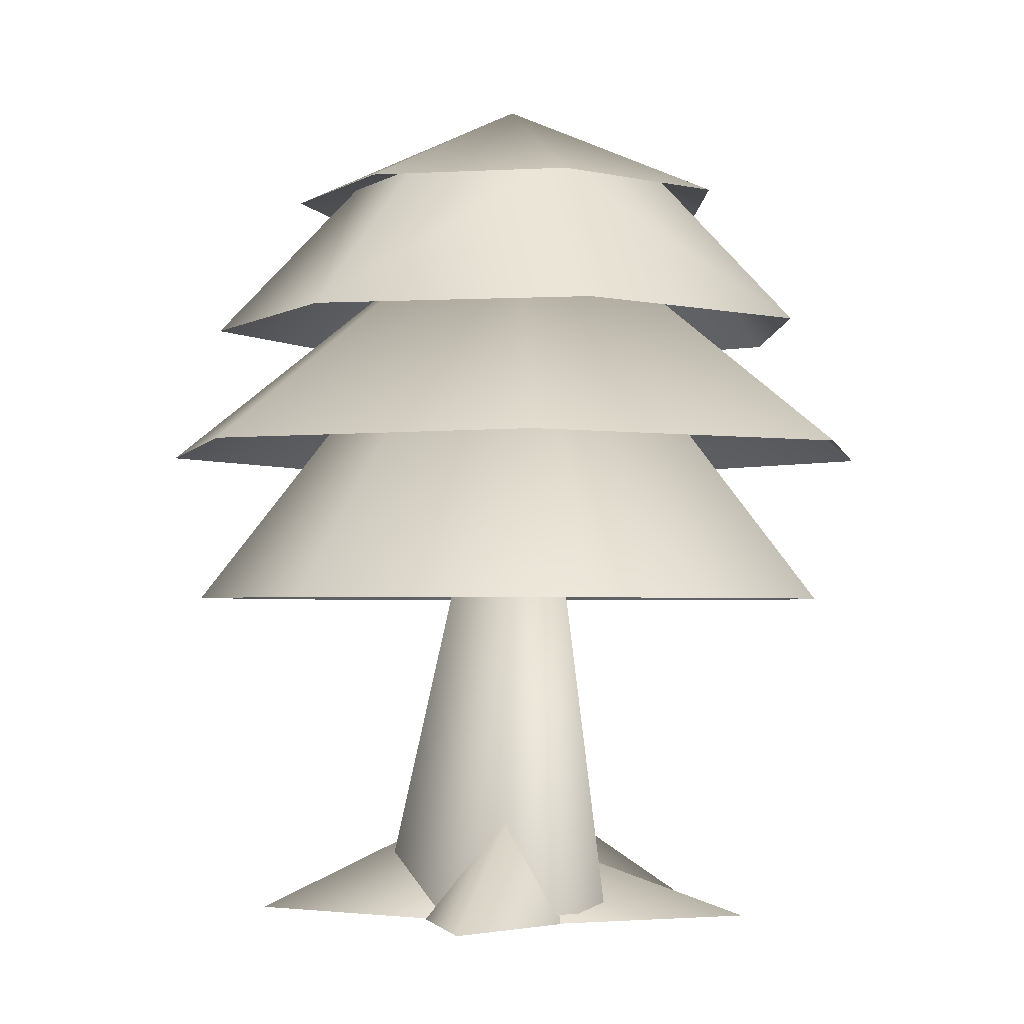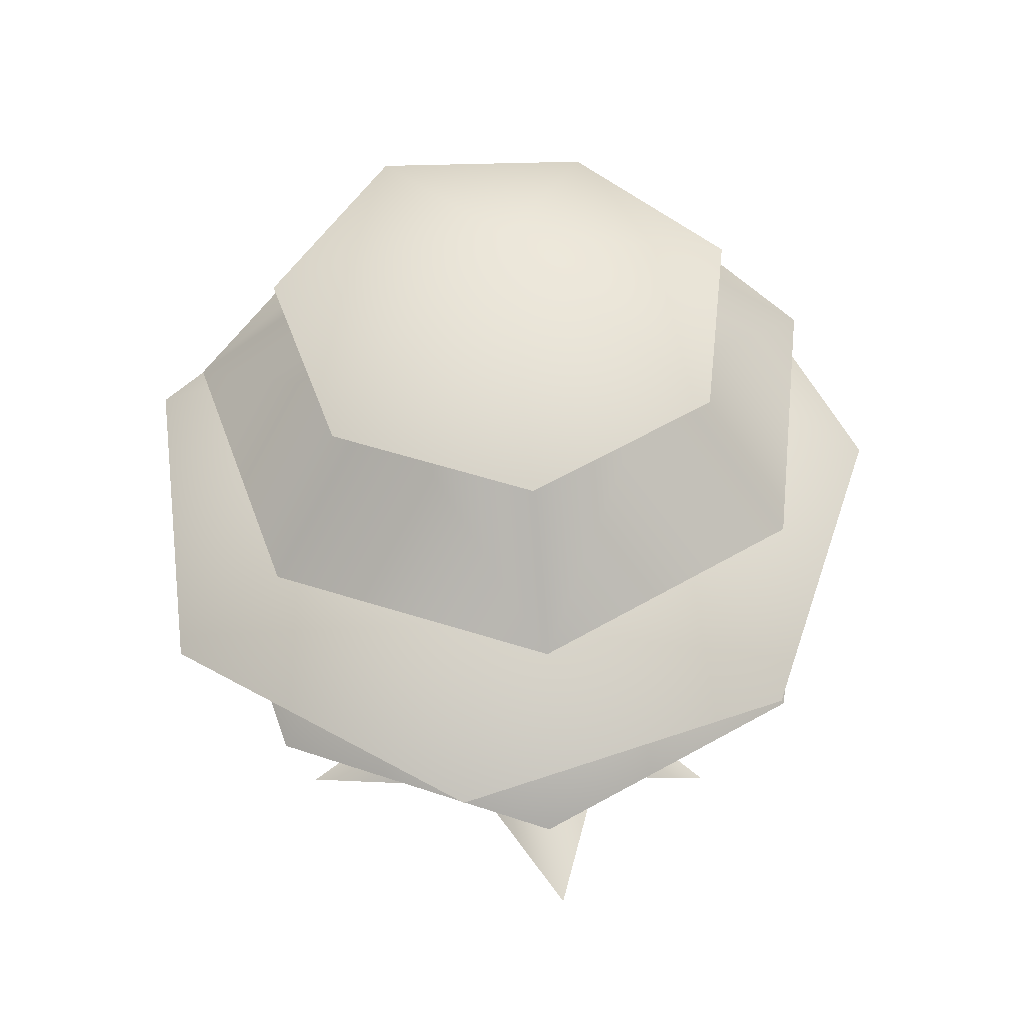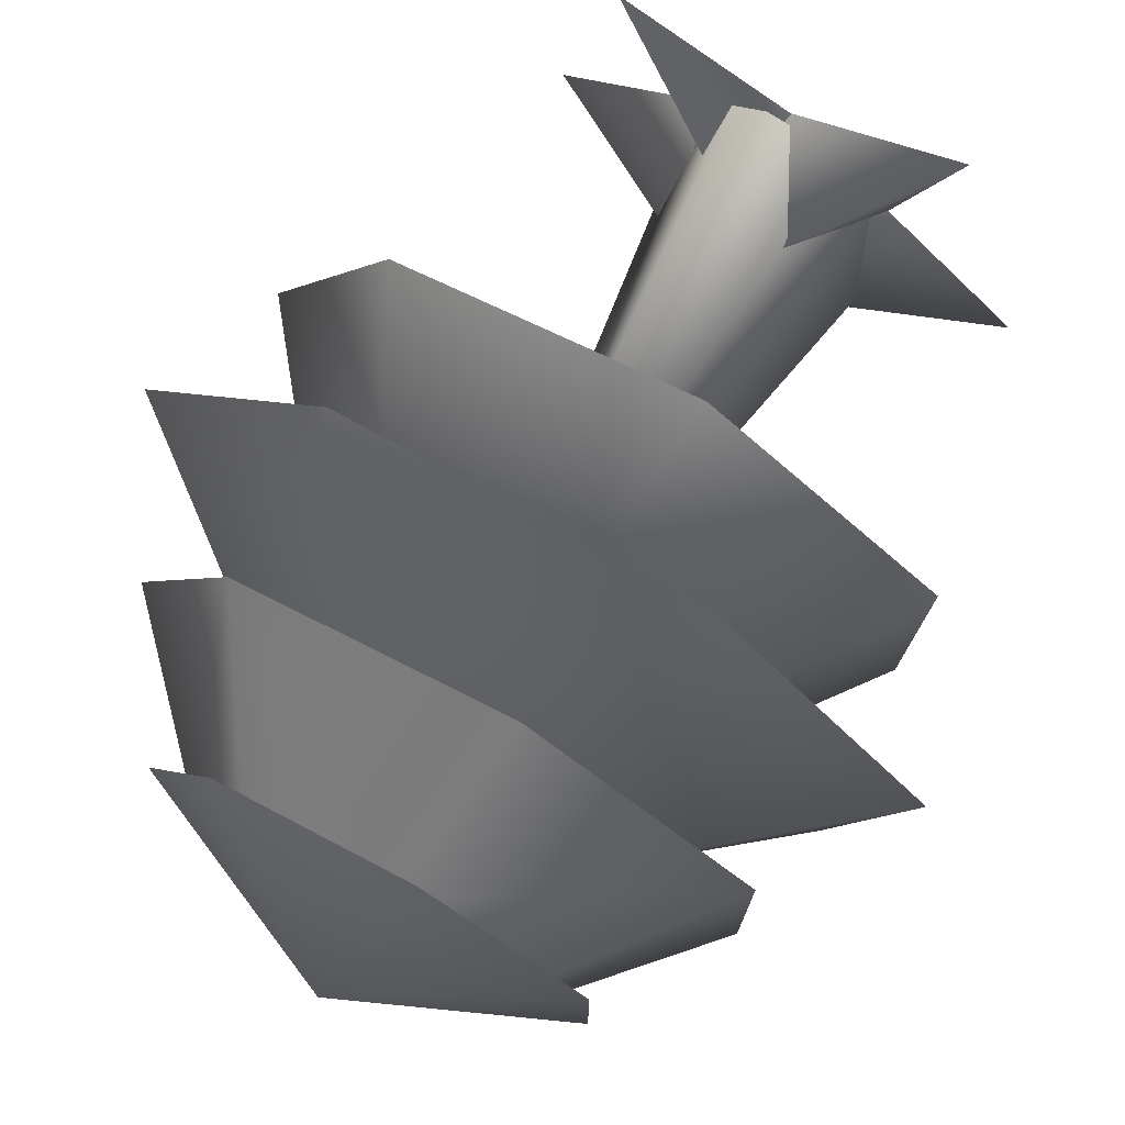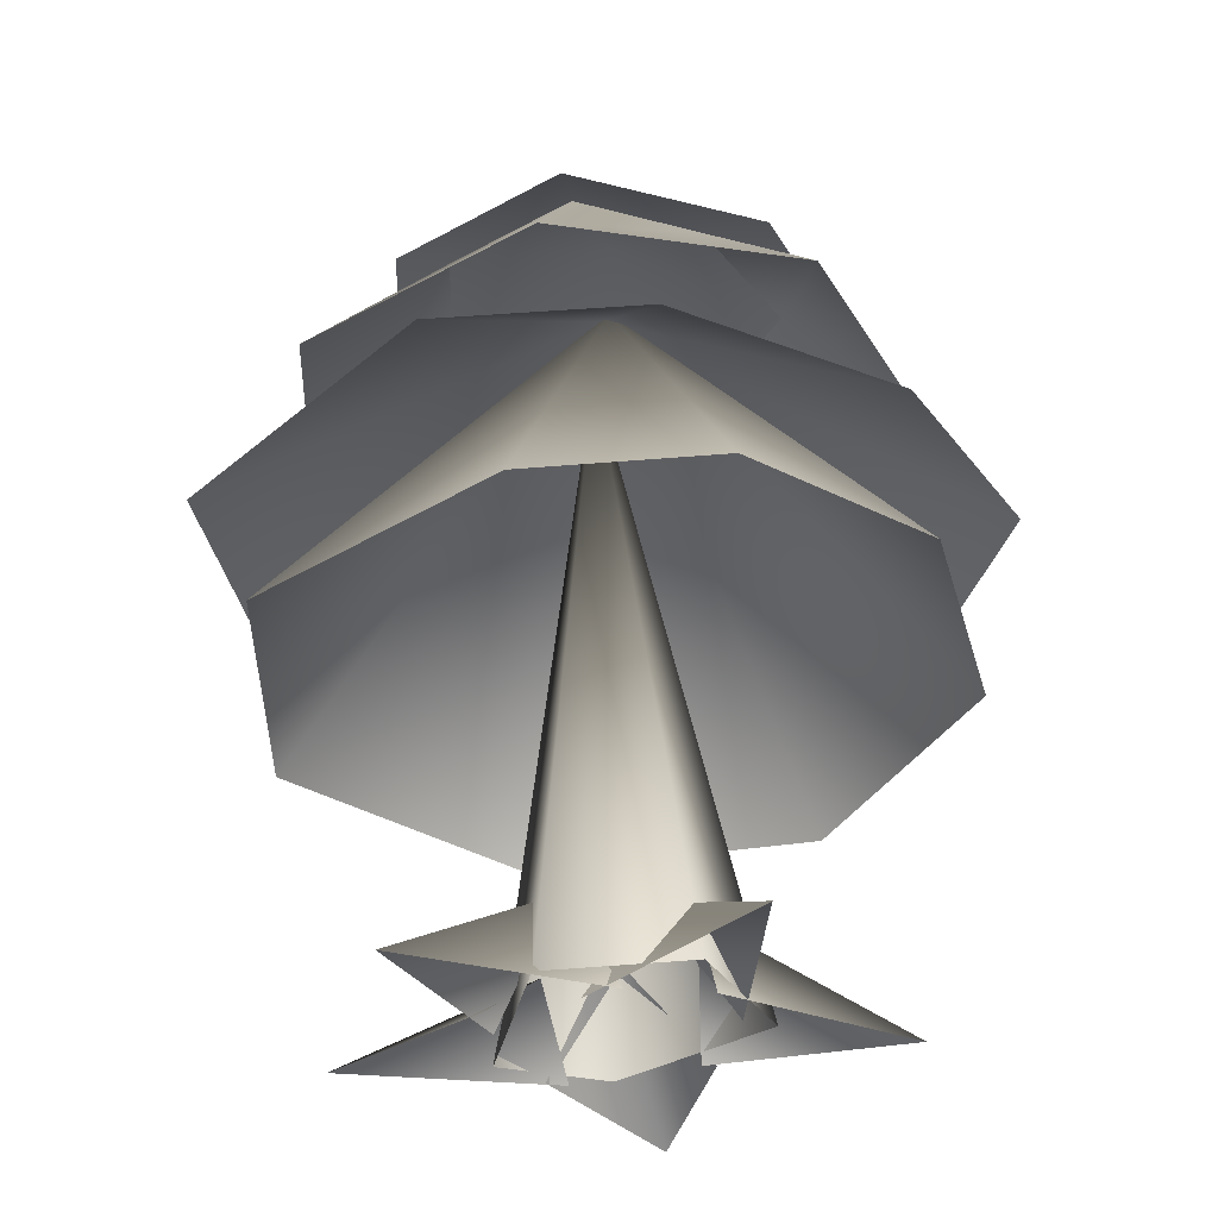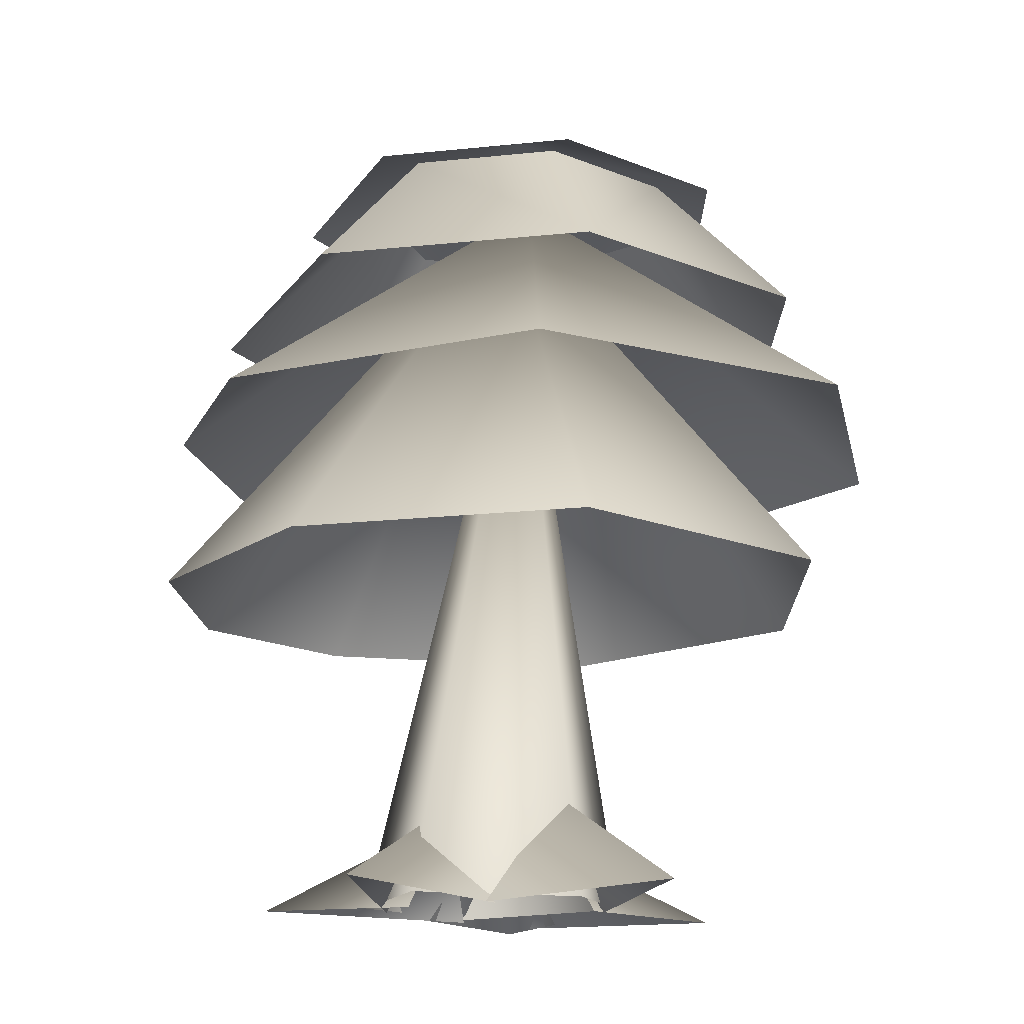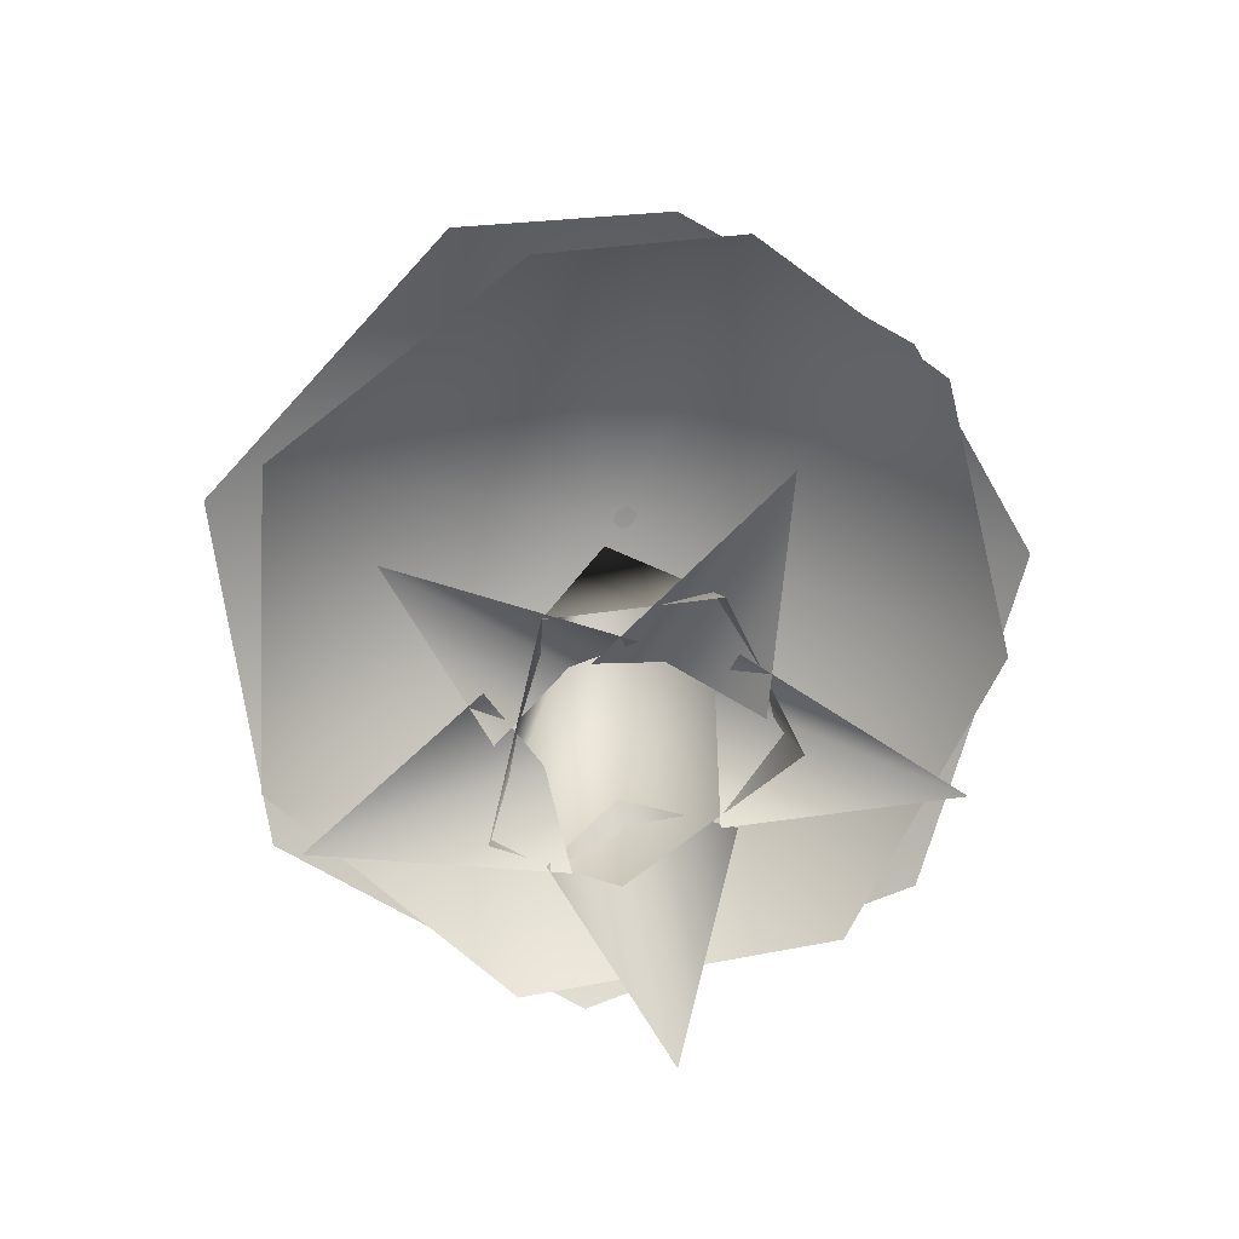
<metadata>
{"format":"obj","ext":"obj","renderer":"f3d","projection":"perspective","resolution":1024,"background":"white","views":[{"elev":-2.4,"azim":-26.5,"up":"+Y"},{"elev":52.7,"azim":32.1,"up":"+Y"},{"elev":75.8,"azim":-151.1,"up":"+Z"},{"elev":-33.7,"azim":152.9,"up":"+Y"},{"elev":-16.8,"azim":-77.5,"up":"+Y"},{"elev":-74.5,"azim":151.5,"up":"+Y"}]}
</metadata>
<code>
o TREE
v -3.077 32.54 -16.66
v -1.988 40.61 -7.878
v 9.572 32.53 -13.16
v 4.823 40.61 -7.053
v 15.86 32.49 -0.1945
v 9.572 32.53 -13.16
v 8.207 40.59 -0.07778
v 4.823 40.61 -7.053
v 15.86 32.49 -0.1945
v 8.207 40.59 -0.07778
v 9.65 32.47 12.81
v 4.862 40.58 6.919
v -4.391 32.48 16.06
v 9.65 32.47 12.81
v -2.692 40.58 8.669
v 4.862 40.58 6.919
v -4.391 32.48 16.06
v -2.692 40.58 8.669
v -15.69 32.52 7.105
v -8.773 40.6 3.851
v -15.73 32.55 -7.308
v -15.69 32.52 7.105
v -8.794 40.62 -3.902
v -8.773 40.6 3.851
v -15.73 32.55 -7.308
v -8.794 40.62 -3.902
v -3.077 32.54 -16.66
v -1.988 40.61 -7.878
v -3.31 4.78 -3.686
v -2.446 -0.4927 -6.884
v -13.43 0.01297 -5.955
v -5.298 -0.5013 -0.2204
v -3.31 4.78 -3.686
v -13.43 0.01297 -5.955
v -0.7347 40.75 0.7174
v -6.867 25.52 -17.93
v -16.84 25.53 -11.78
v -0.7347 40.75 0.7174
v 5.938 25.51 -18.08
v -6.867 25.52 -17.93
v -0.7347 40.75 0.7174
v 14.89 25.49 -12.36
v 5.938 25.51 -18.08
v -0.4883 40.09 -0.7217
v -7.602 17.38 -18.21
v -16.4 17.38 -8.38
v -0.4883 40.09 -0.7217
v 3.22 17.37 -19.68
v -7.602 17.38 -18.21
v -0.4883 40.09 -0.7217
v 11.35 17.36 -14.22
v 3.22 17.37 -19.68
v 0.03025 36.36 0.02593
v -0.9378 0.004323 -8.522
v -6.85 0.01729 -4.343
v 0.03025 36.36 0.02593
v 4.978 -0.01296 -4.283
v -0.9378 0.004323 -8.522
v 1.595 3.194 1.962
v -1.011 -0.5186 4.278
v 8.812 -0.0605 8.898
v 5.627 -0.5186 -0.6785
v 1.595 3.194 1.962
v 8.812 -0.0605 8.898
v -0.86 4.78 -3.898
v 2.45 -0.4927 -3.764
v -0.8989 0.01297 -14.27
v -4.68 -0.5013 -5.061
v -0.86 4.78 -3.898
v -0.8989 0.01297 -14.27
v 2.416 5.51 -1.612
v 4.231 -0.5186 1.05
v 11.63 -0.04754 -3.168
v 1.262 -0.5013 -5.445
v 2.416 5.51 -1.612
v 11.63 -0.04754 -3.168
v 2.403 -0.01297 5.017
v 4.978 -0.01296 -4.283
v 0.03025 36.36 0.02593
v -3.133 -1e-06 3.993
v 2.403 -0.01297 5.017
v 0.03025 36.36 0.02593
v -6.85 0.01729 -4.343
v -3.133 -1e-06 3.993
v 0.03025 36.36 0.02593
v -2.096 5.592 2.524
v -5.903 -0.5056 -0.5661
v -8.902 -0.04322 9.858
v 0.05186 -0.5186 4.507
v -2.096 5.592 2.524
v -8.902 -0.04322 9.858
v 10.51 17.29 13.68
v 17.42 17.32 -0.1815
v -0.4883 40.09 -0.7217
v -4.633 17.3 16.93
v 10.51 17.29 13.68
v -0.4883 40.09 -0.7217
v -16.61 17.34 7.109
v -4.633 17.3 16.93
v -0.4883 40.09 -0.7217
v -16.4 17.38 -8.38
v -16.61 17.34 7.109
v -0.4883 40.09 -0.7217
v 17.42 17.32 -0.1815
v 11.35 17.36 -14.22
v -0.4883 40.09 -0.7217
v 19.12 25.44 4.736
v 14.89 25.49 -12.36
v -0.7347 40.75 0.7174
v 8.397 25.42 18.7
v 19.12 25.44 4.736
v -0.7347 40.75 0.7174
v -9.209 25.44 19.03
v 8.397 25.42 18.7
v -0.7347 40.75 0.7174
v -20.45 25.49 5.462
v -9.209 25.44 19.03
v -0.7347 40.75 0.7174
v -16.84 25.53 -11.78
v -20.45 25.49 5.462
v -0.7347 40.75 0.7174
v -11.69 39.84 -5.164
v -11.66 39.81 5.233
v -0.8211 45.06 0.01729
v -11.66 39.81 5.233
v -3.513 39.78 11.69
v -0.8211 45.06 0.01729
v 6.621 39.78 9.352
v 11.1 39.79 -0.03025
v -0.8211 45.06 0.01729
v 11.1 39.79 -0.03025
v 6.564 39.82 -9.386
v -0.8211 45.06 0.01729
v 6.564 39.82 -9.386
v -3.583 38.97 -11.67
v -0.8211 45.06 0.01729
v -3.583 38.97 -11.67
v -11.69 39.84 -5.164
v -0.8211 45.06 0.01729
v -3.513 39.78 11.69
v 6.621 39.78 9.352
v -0.8211 45.06 0.01729
f 1 2 3
f 2 4 3
f 5 6 7
f 6 8 7
f 9 10 11
f 10 12 11
f 13 14 15
f 14 16 15
f 17 18 19
f 18 20 19
f 21 22 23
f 22 24 23
f 25 26 27
f 26 28 27
f 29 30 31
f 32 33 34
f 35 36 37
f 38 39 40
f 41 42 43
f 44 45 46
f 47 48 49
f 50 51 52
f 53 54 55
f 56 57 58
f 59 60 61
f 62 63 64
f 65 66 67
f 68 69 70
f 71 72 73
f 74 75 76
f 77 78 79
f 80 81 82
f 83 84 85
f 86 87 88
f 89 90 91
f 92 93 94
f 95 96 97
f 98 99 100
f 101 102 103
f 104 105 106
f 107 108 109
f 110 111 112
f 113 114 115
f 116 117 118
f 119 120 121
f 122 123 124
f 125 126 127
f 128 129 130
f 131 132 133
f 134 135 136
f 137 138 139
f 140 141 142

</code>
